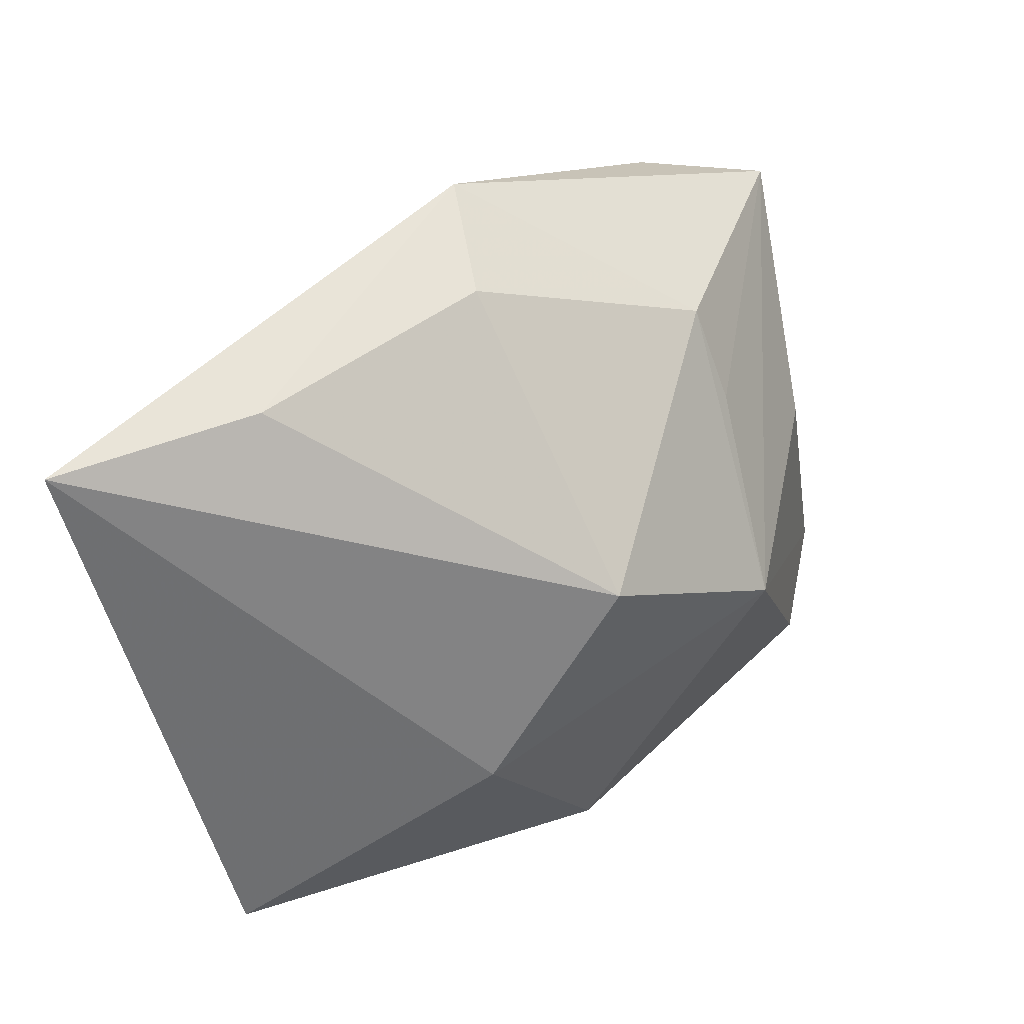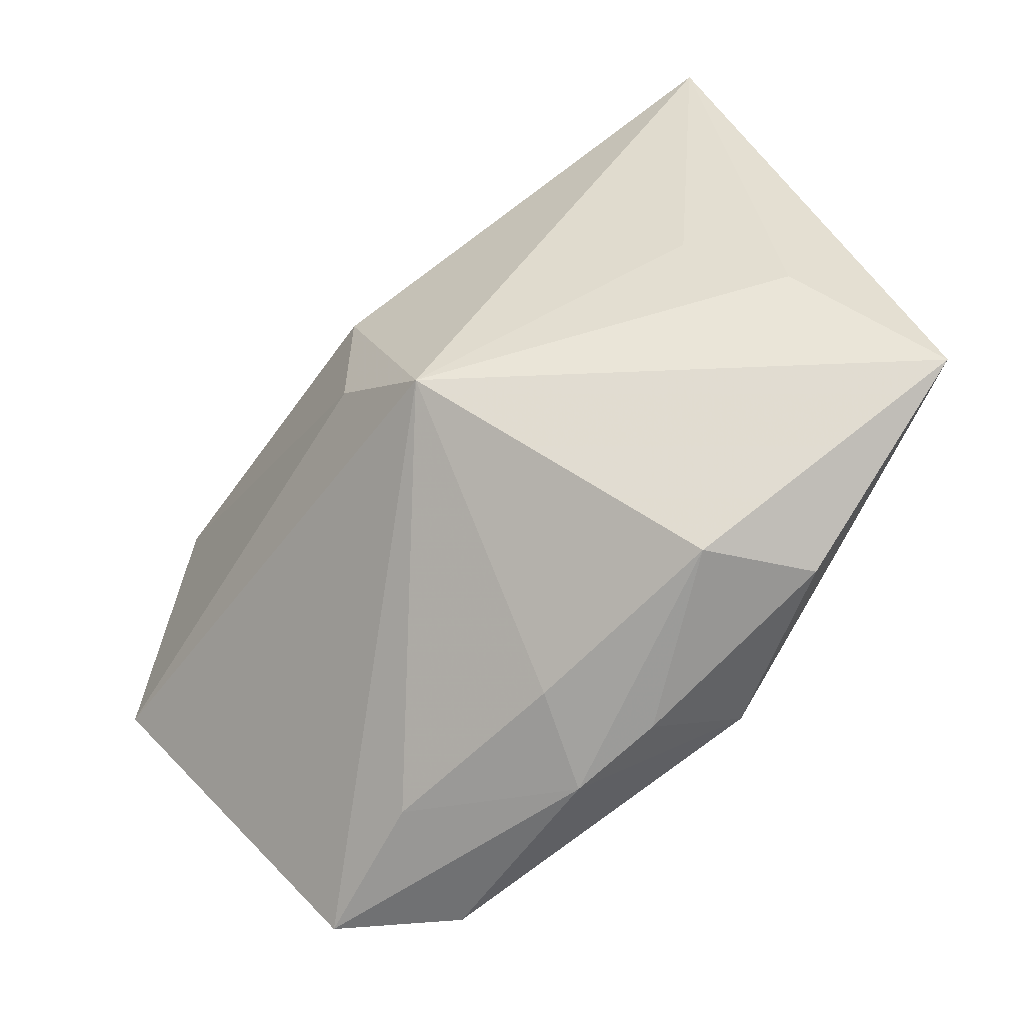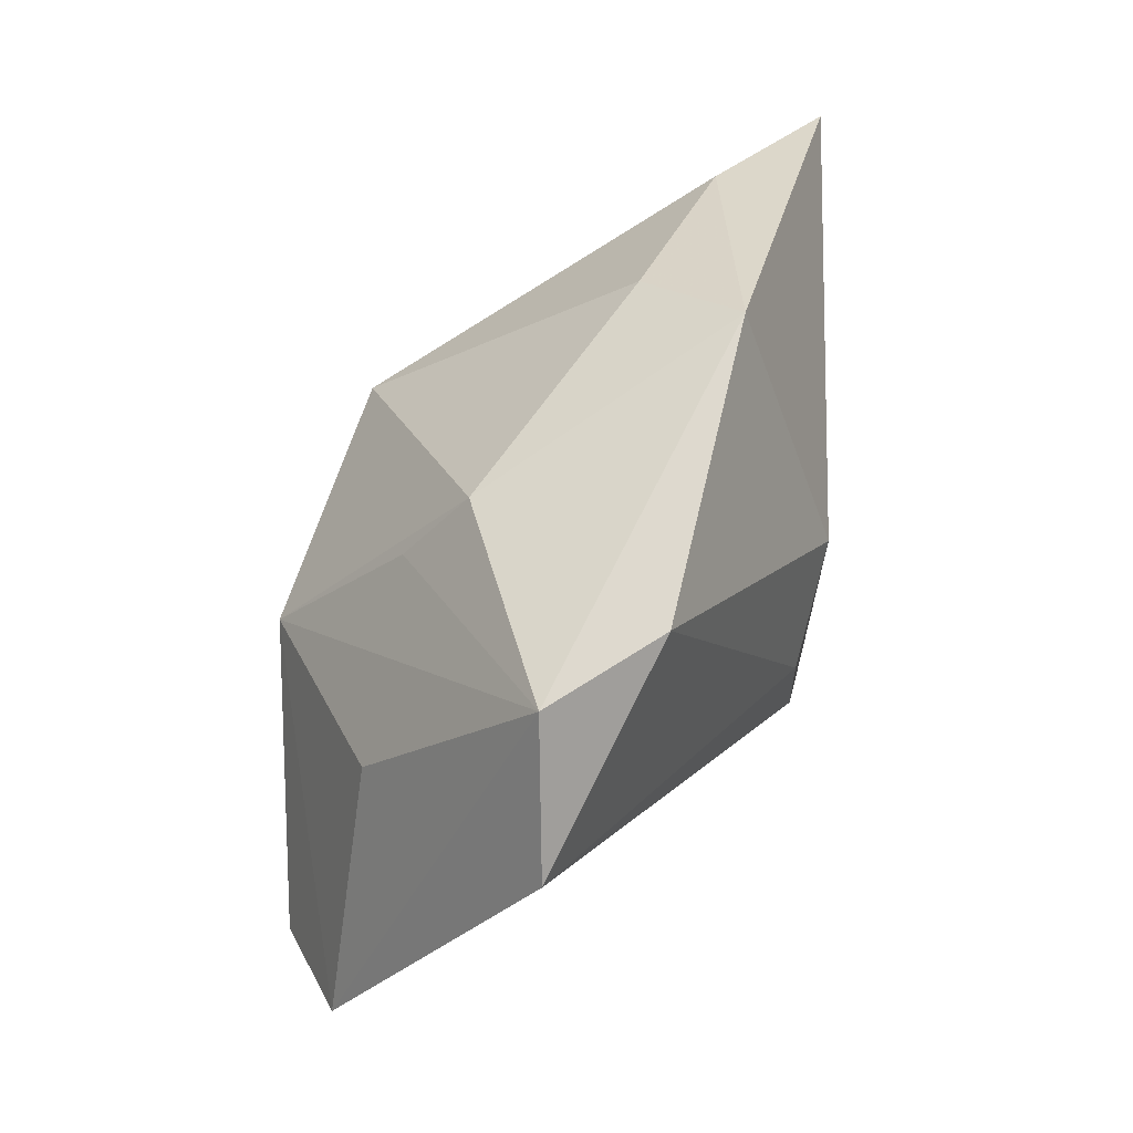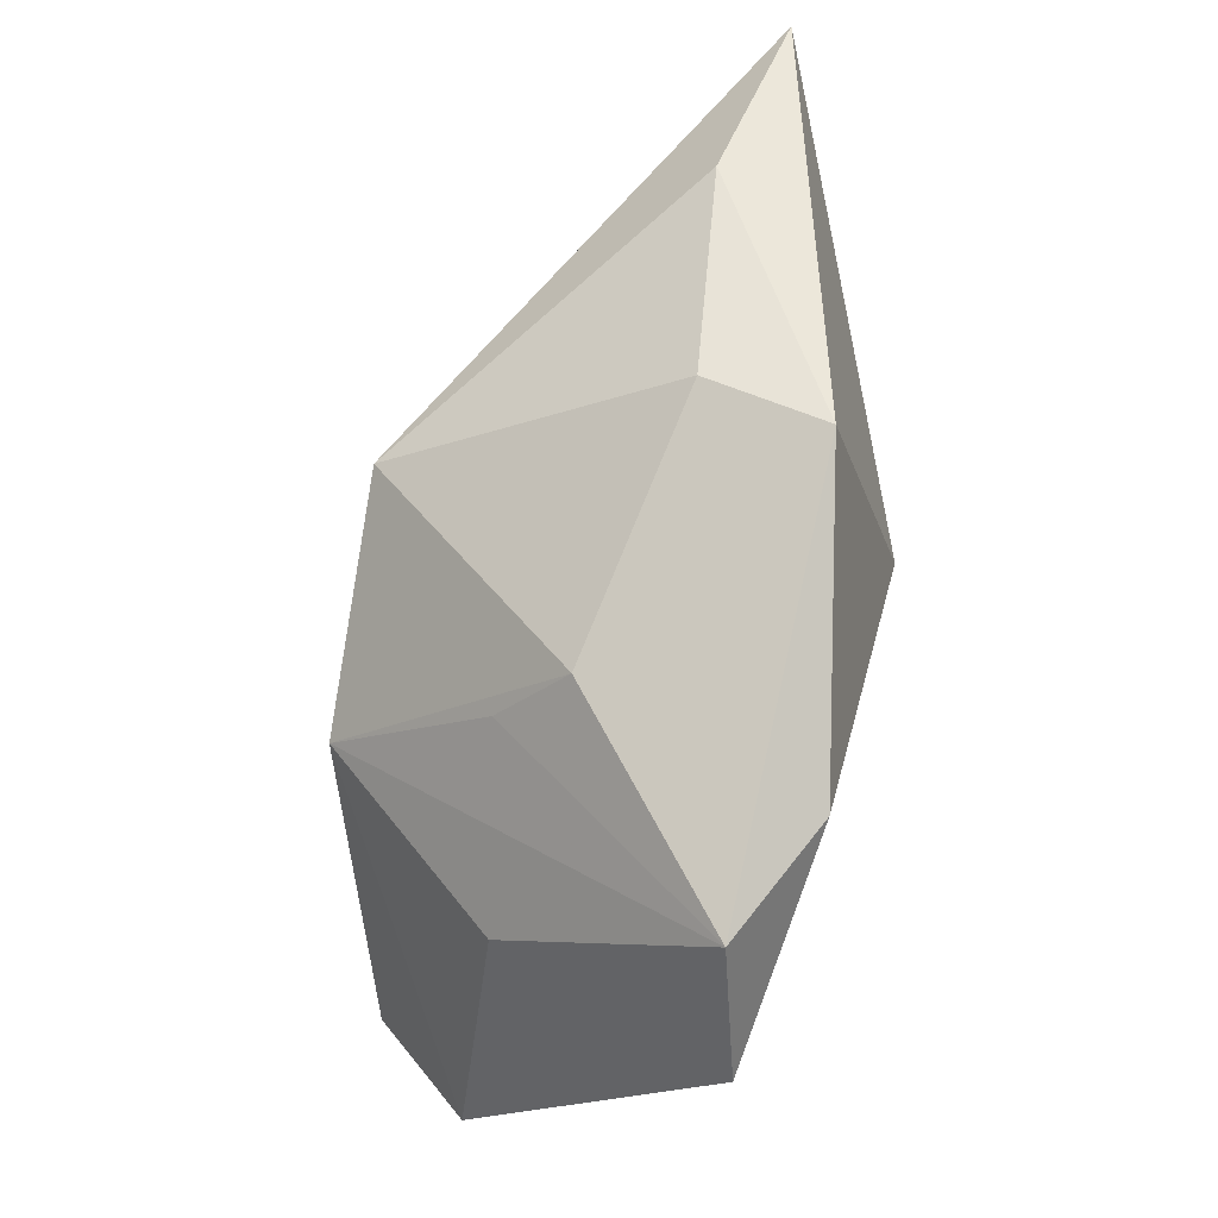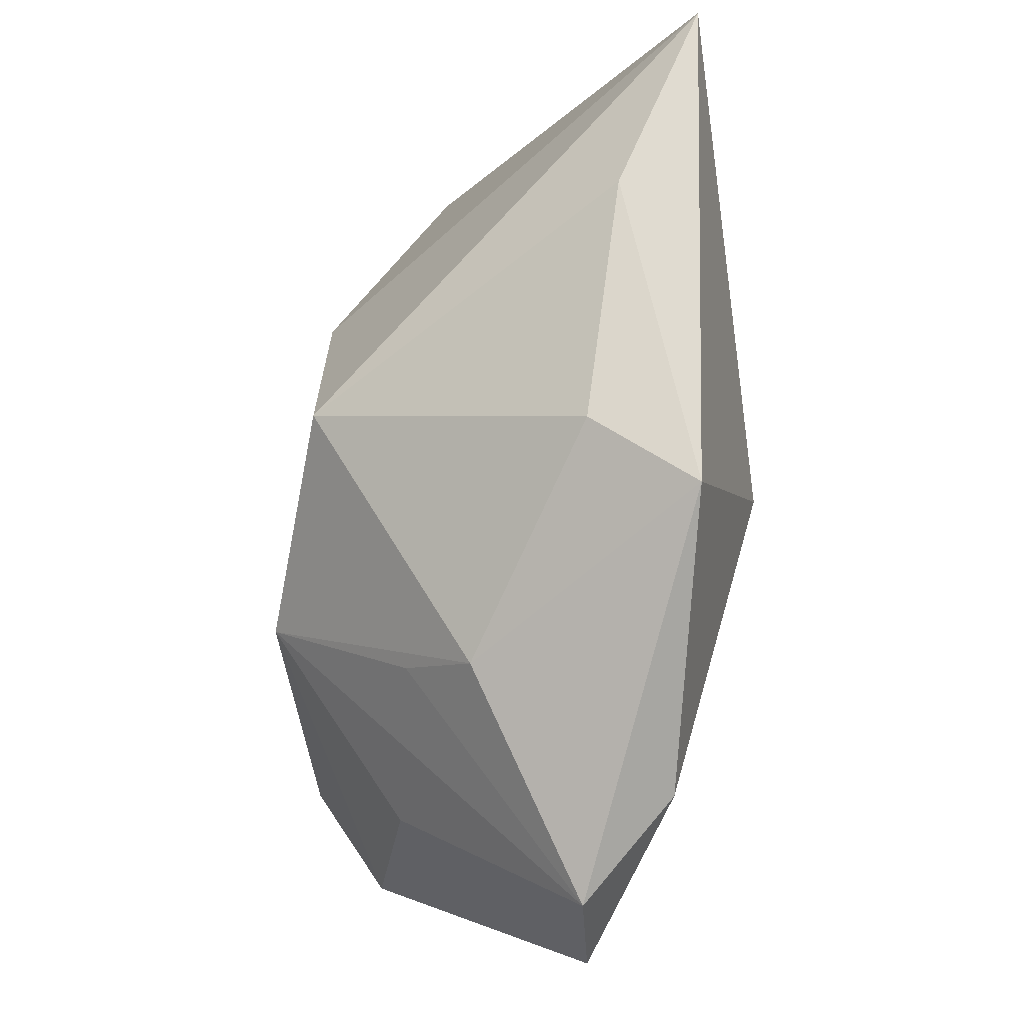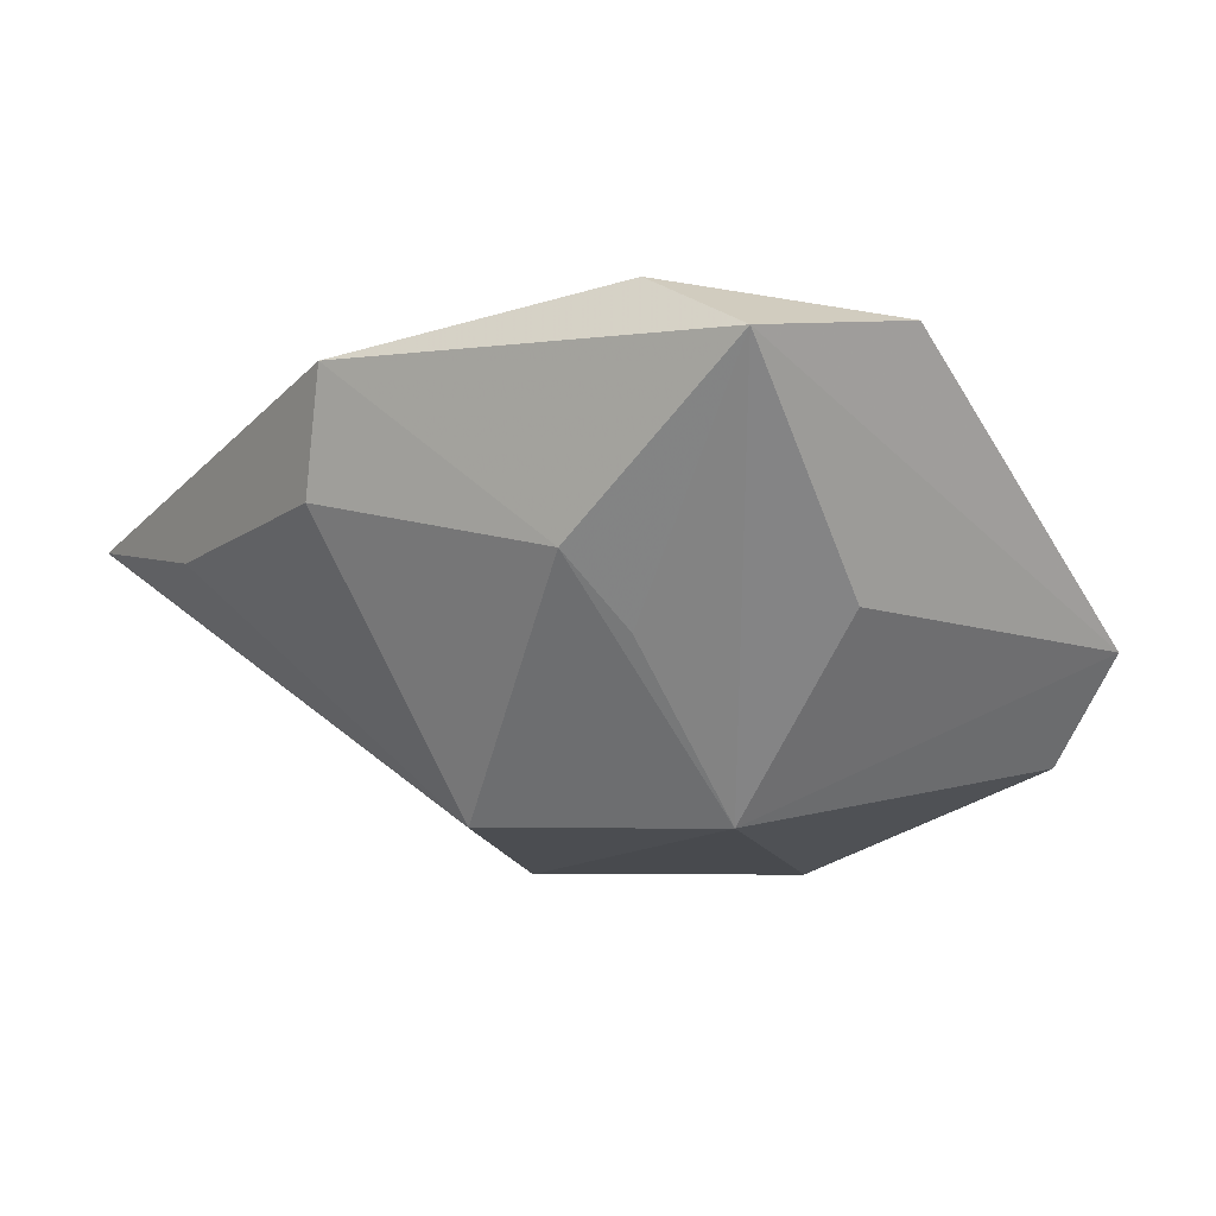
<metadata>
{"format":"obj","ext":"obj","renderer":"f3d","projection":"perspective","resolution":1024,"background":"white","views":[{"elev":60.1,"azim":150.1,"up":"+Y"},{"elev":-67.8,"azim":53.2,"up":"+Y"},{"elev":30.4,"azim":-64.6,"up":"+Y"},{"elev":50.3,"azim":-78.6,"up":"+Y"},{"elev":69.9,"azim":-75.9,"up":"+Y"},{"elev":-6.6,"azim":-122.4,"up":"+Z"}]}
</metadata>
<code>
v -0.02424 -0.02227 -0.0123
v -0.01911 0.01594 0.001353
v -0.003318 -0.0242 -0.004684
v 0.03028 -0.006119 -0.003708
v 0.01209 -0.000734 -0.01964
v -0.03641 -0.0005648 0.01517
v -0.01883 -0.02278 -0.002531
v -0.02464 0.01302 0.01871
v -0.03113 -0.02225 -0.004567
v 0.007696 -0.01274 0.01583
v 0.002947 0.005672 0.01981
v -0.0004472 -0.0247 -0.01286
v -0.01913 0.01016 -0.003993
v -0.007868 -0.02521 -0.01144
v 0.01308 -0.02409 -0.006965
v -0.0341 0.01115 0.0139
v 0.01822 0.02639 0.003746
v 0.002528 -0.02012 -0.01964
v 0.03371 -0.01449 -0.01519
v 0.01628 -0.02238 -0.01543
v 0.03441 0.02639 0.006429
v -0.02867 -0.001461 -0.002419
v 0.02632 -0.0002223 0.003184
v -0.01597 -0.0003063 -0.01668
v -0.004465 0.02639 0.01528
v -0.001065 0.01244 -0.01649
v 0.0009062 -0.004736 0.01849
v -0.001188 0.02566 0.005895
f 10 6 9
f 9 24 1
f 16 9 6
f 8 16 6
f 25 16 8
f 10 21 11
f 21 25 11
f 25 8 11
f 26 21 5
f 21 19 5
f 5 24 26
f 10 19 4
f 4 19 21
f 15 19 10
f 26 24 2
f 2 28 26
f 2 16 25
f 25 28 2
f 24 9 22
f 22 16 24
f 9 16 22
f 17 25 21
f 17 28 25
f 17 21 26
f 26 28 17
f 27 6 10
f 10 11 27
f 27 8 6
f 27 11 8
f 1 24 18
f 24 5 18
f 18 5 19
f 23 21 10
f 10 4 23
f 23 4 21
f 3 15 10
f 24 16 13
f 13 2 24
f 16 2 13
f 10 9 7
f 7 3 10
f 15 3 14
f 14 12 15
f 14 7 9
f 3 7 14
f 14 9 1
f 1 18 14
f 18 12 14
f 20 18 19
f 20 12 18
f 19 15 20
f 15 12 20

</code>
